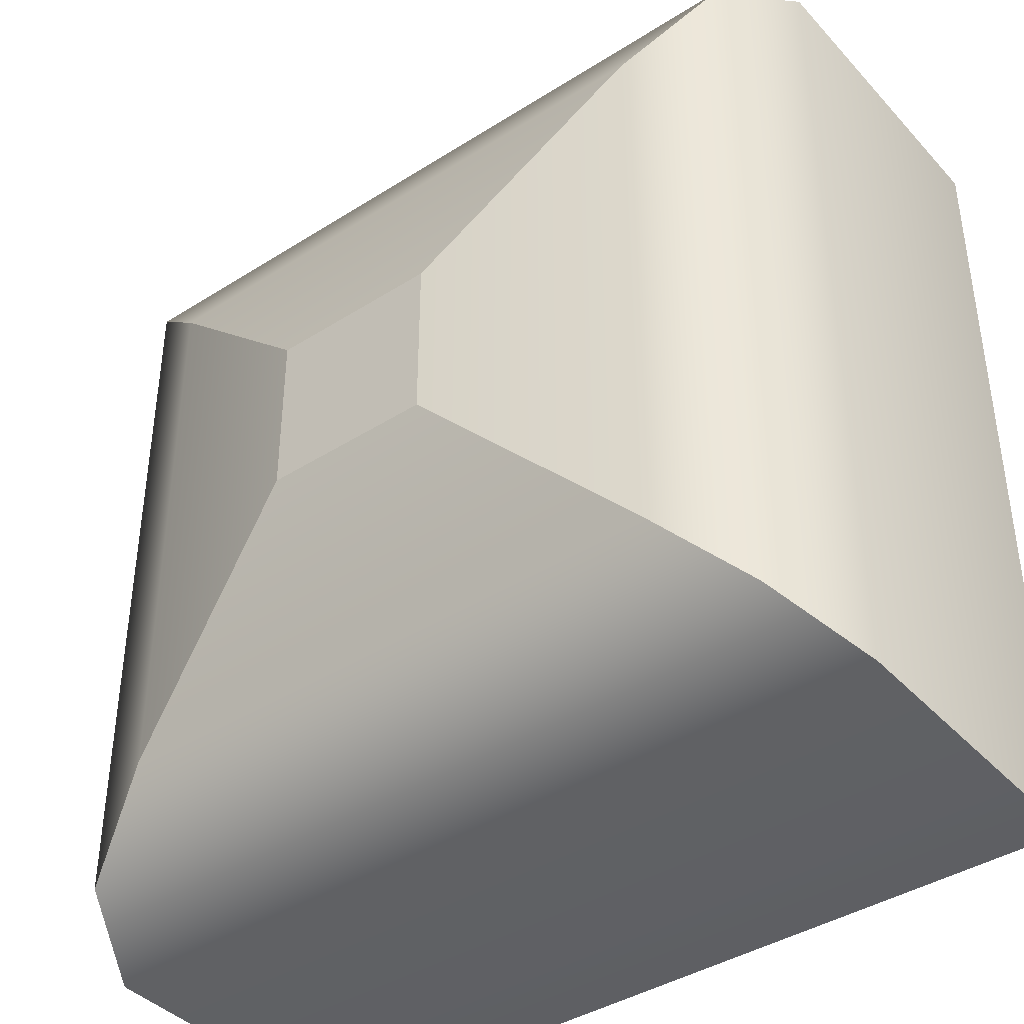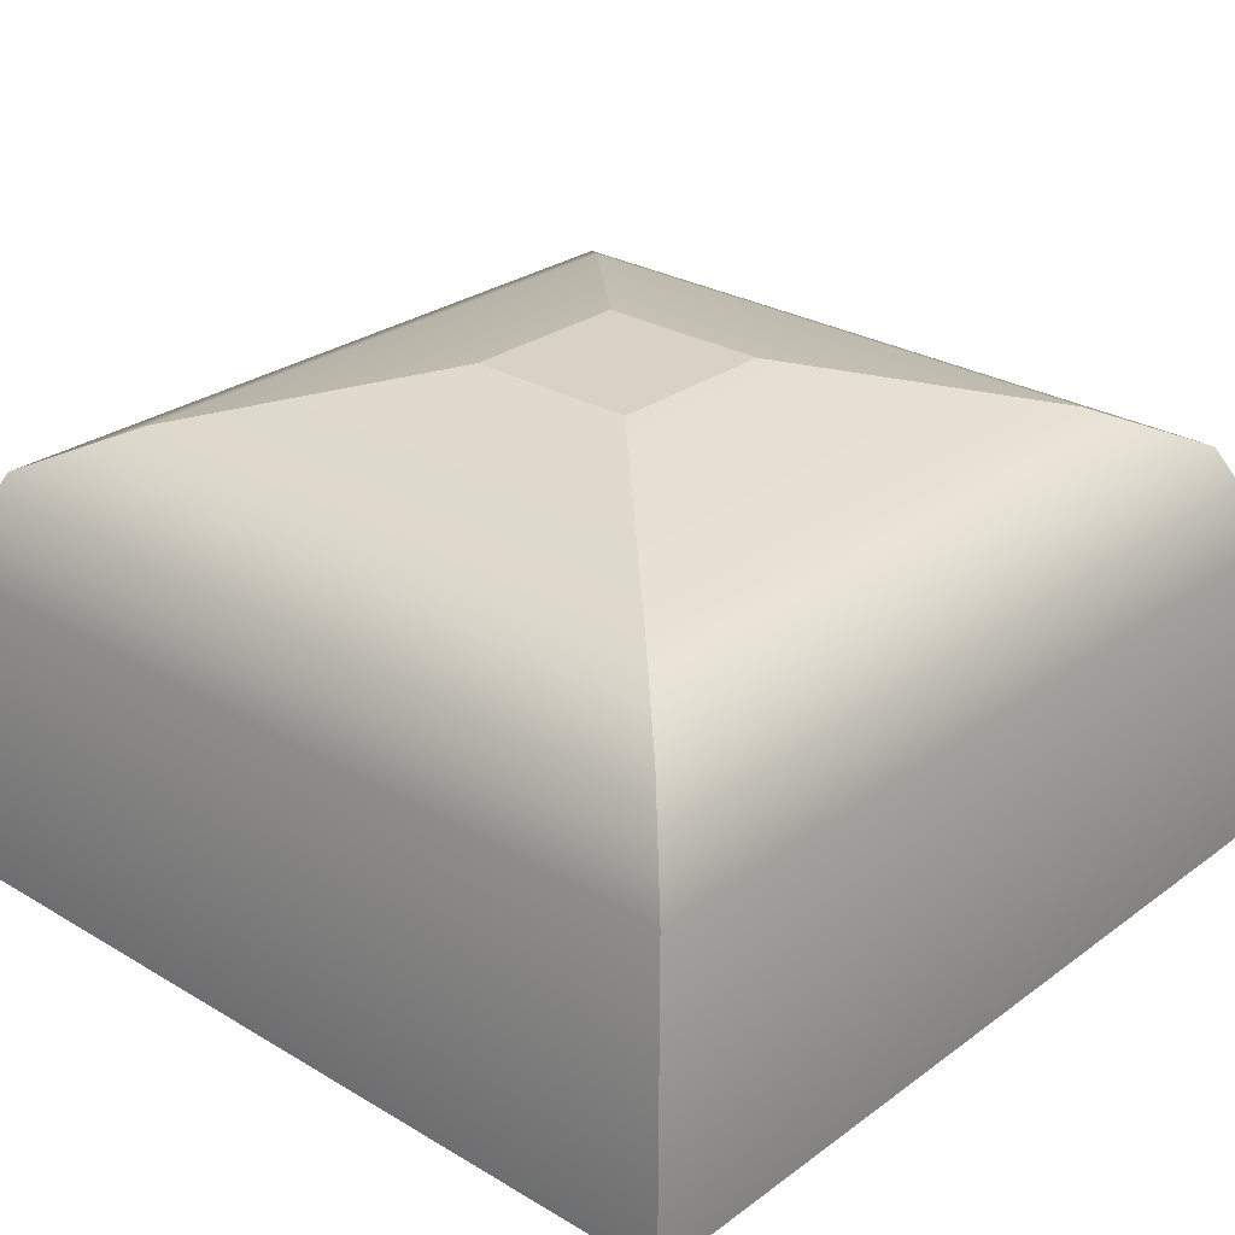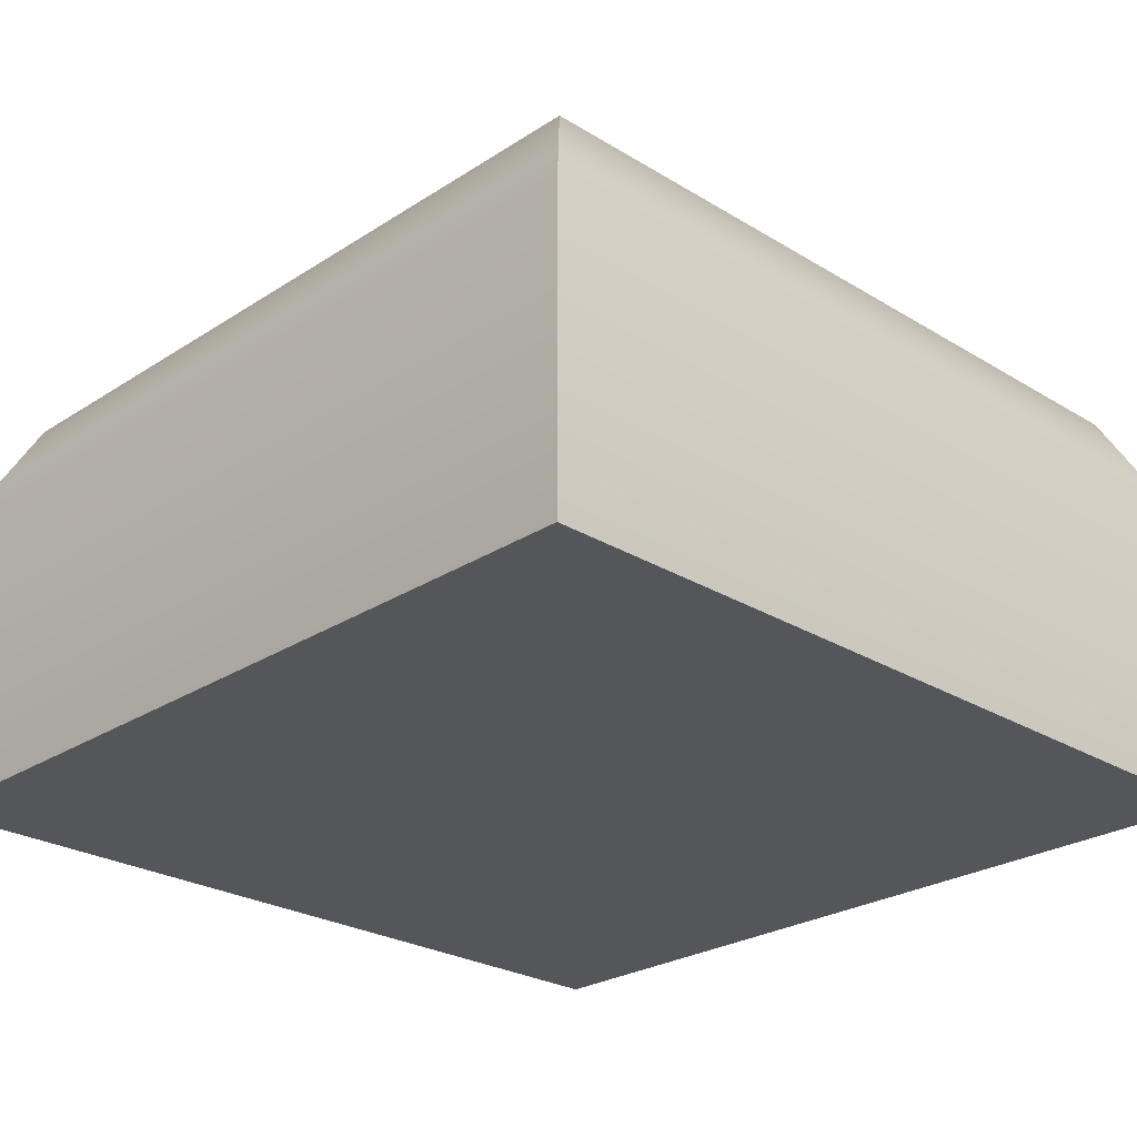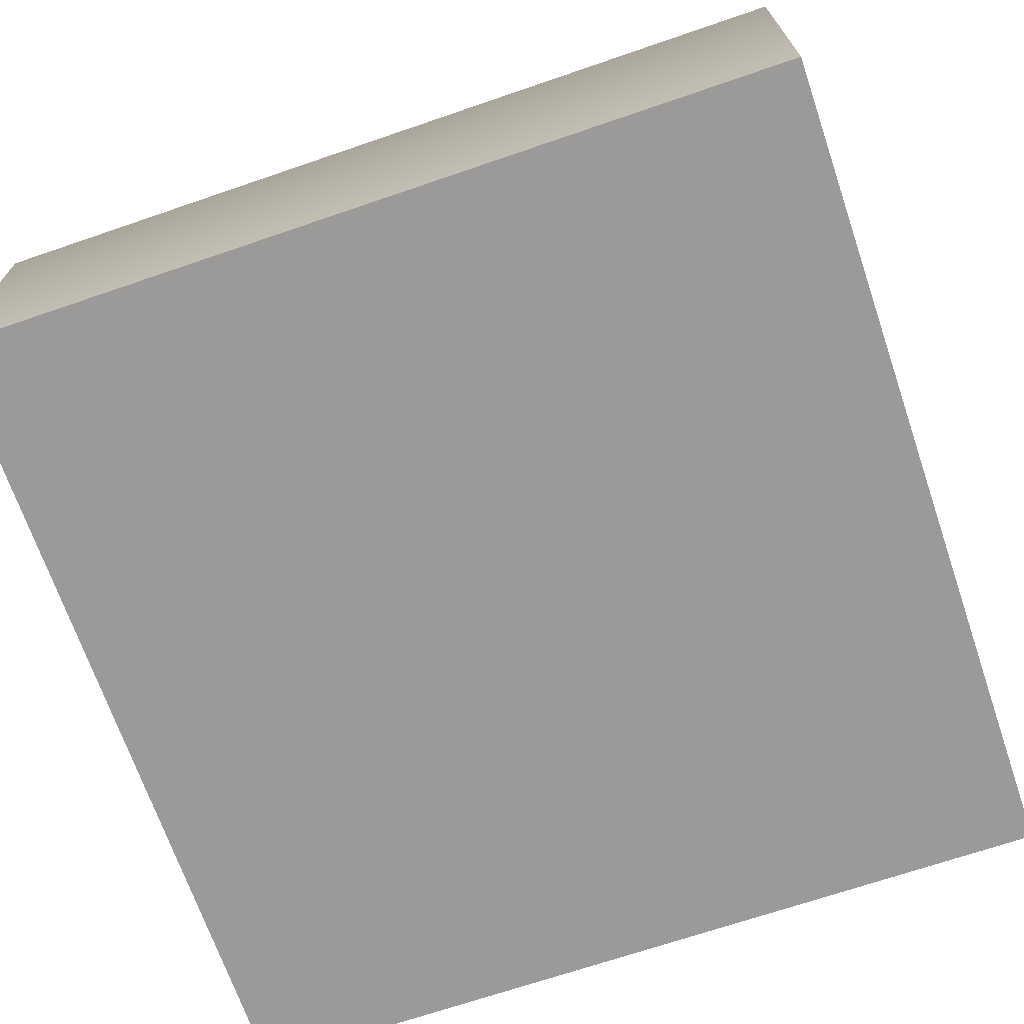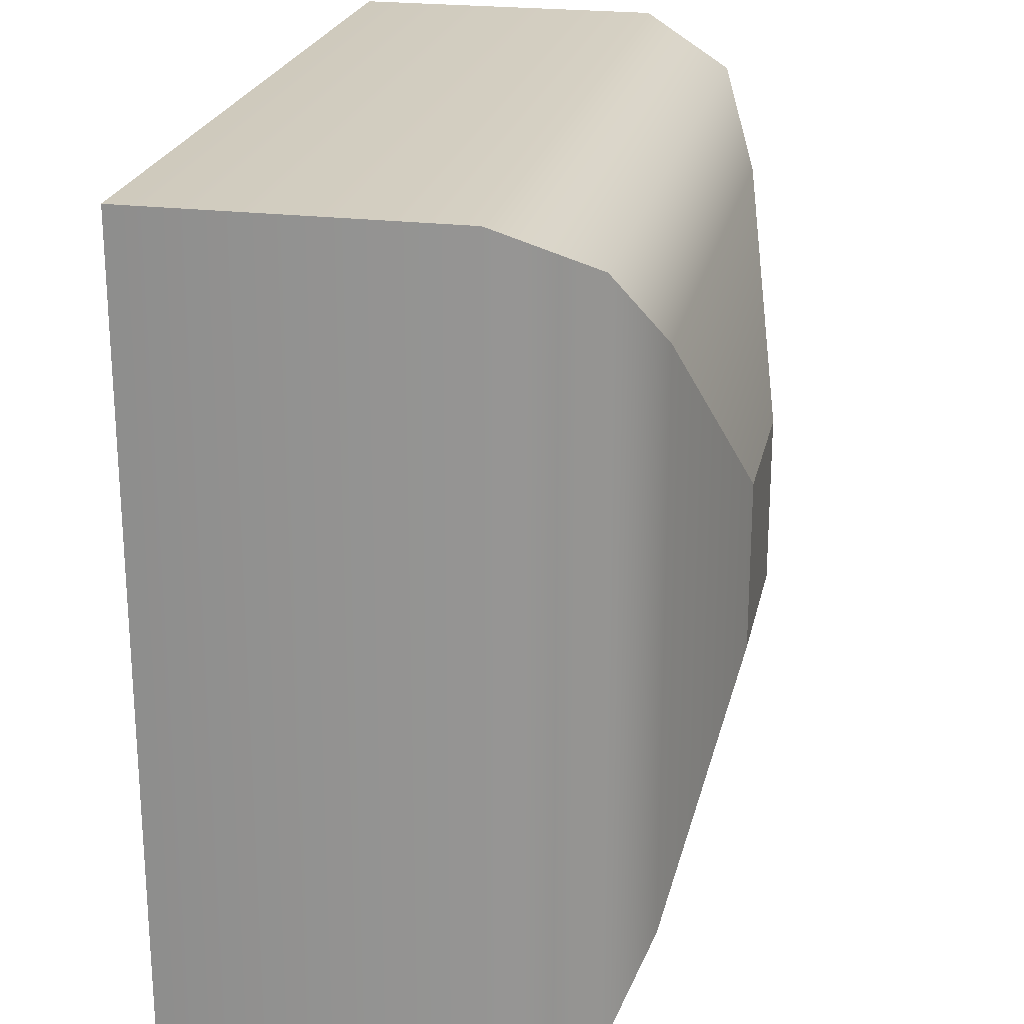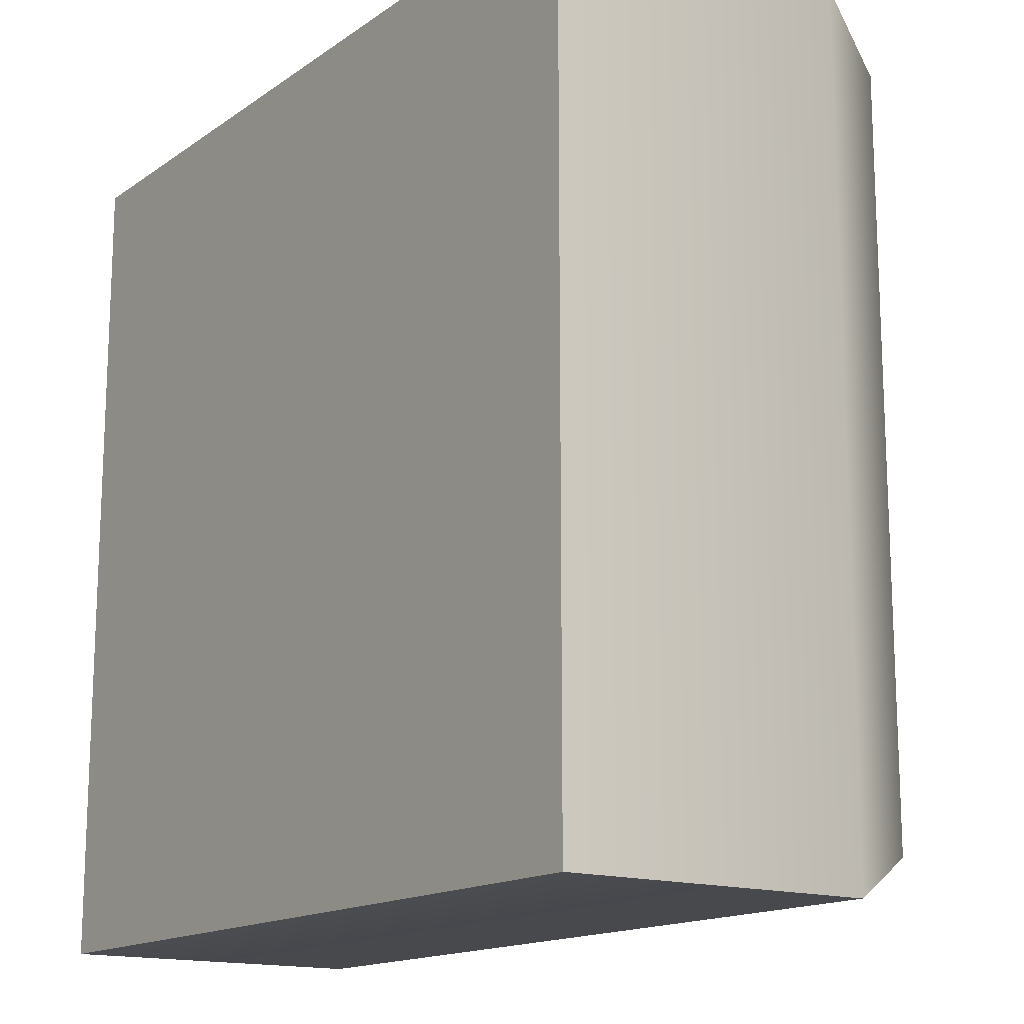
<metadata>
{"format":"obj","ext":"obj","renderer":"f3d","projection":"perspective","resolution":1024,"background":"white","views":[{"elev":-40.5,"azim":-142.1,"up":"+Z"},{"elev":27.6,"azim":-47.9,"up":"+Y"},{"elev":-25.8,"azim":45.8,"up":"+Y"},{"elev":-69.4,"azim":108.9,"up":"+Y"},{"elev":22.8,"azim":101.8,"up":"+Z"},{"elev":-15.3,"azim":54.7,"up":"+Z"}]}
</metadata>
<code>
g default
v -0.8417 -0 0.8417
v 0.8417 -0 0.8417
v -0.1702 1 0.1702
v 0.1702 1 0.1702
v -0.1702 1 -0.1702
v 0.1702 1 -0.1702
v -0.8417 -0 -0.8417
v 0.8417 -0 -0.8417
v -0.5772 0.8954 0.5772
v 0.5772 0.8954 0.5772
v -0.5772 0.8954 -0.5772
v 0.5772 0.8954 -0.5772
v -0.7497 0.8134 0.7497
v 0.7497 0.8134 0.7497
v -0.7497 0.8134 -0.7497
v 0.7497 0.8134 -0.7497
v -0.8417 0.6274 0.8417
v 0.8417 0.6274 0.8417
v -0.8417 0.6274 -0.8417
v 0.8417 0.6274 -0.8417
g carbonCube
f 3 9 10 4
f 5 3 4 6
f 7 19 20 8
f 1 7 8 2
f 4 10 12 6
f 5 11 9 3
f 10 9 13 14
f 12 11 5 6
f 12 10 14 16
f 9 11 15 13
f 16 15 11 12
f 14 13 17 18
f 16 14 18 20
f 13 15 19 17
f 20 19 15 16
f 18 17 1 2
f 20 18 2 8
f 17 19 7 1

</code>
